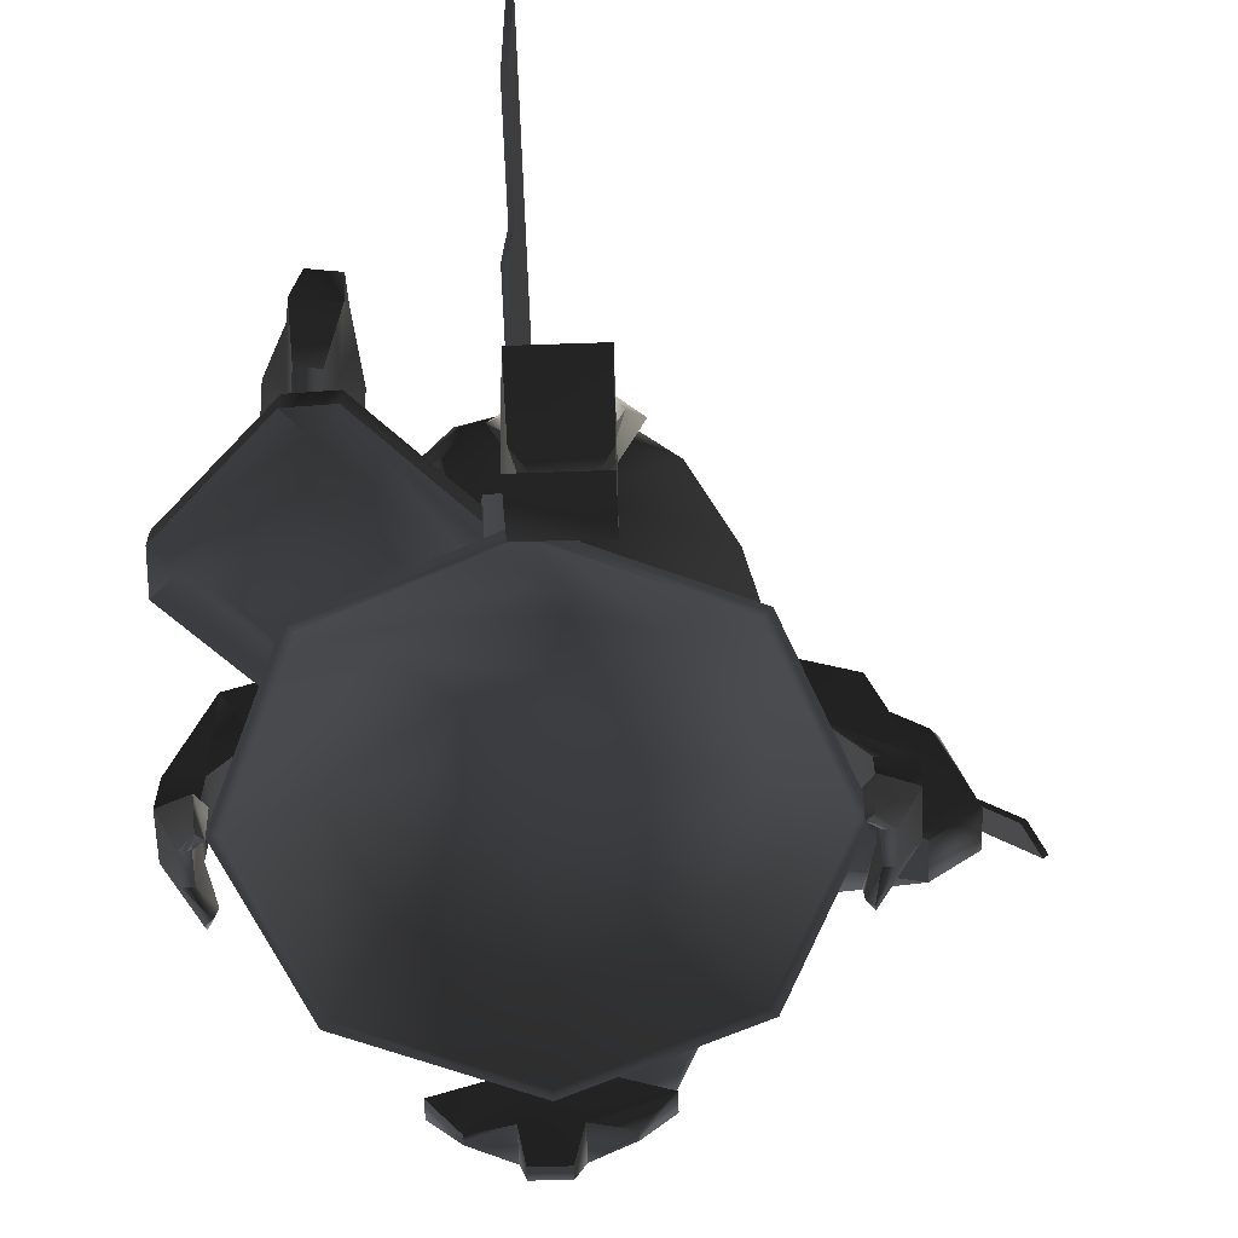
<metadata>
{"format":"obj","ext":"obj","renderer":"f3d","projection":"perspective","resolution":1024,"background":"white","views":[{"elev":-62.9,"azim":2.0,"up":"+Y"}]}
</metadata>
<code>
v  -3.227 -2.454 -14.95
v  -3.266 -0.7247 -16.6
v  1.589 -2.431 -18.37
v  -2.247 -4.299 -11.58
v  2.116 -4.299 -11.58
v  -1.511 0.5771 -17.99
v  -6.695 -0.6437 -11.09
v  -5.916 2.56 -13.1
v  -4.642 -3.961 -9.131
v  -8.108 0.5252 -7.202
v  -7.899 5.253 -9.922
v  -2.865 5.305 -14.86
v  -3.989 8.311 -11.37
v  1.099 1.078 -19.29
v  1.127 5.289 -17.56
v  0.9647 8.675 -13.04
v  -4.158 9.911 -7.682
v  1.518 10.48 -10.07
v  7.194 7.675 -13.21
v  7.3 10.17 -9.616
v  1.934 11.85 -7.242
v  7.476 11.51 -6.459
v  -8.348 6.831 -6.182
v  -4.085 11.01 -4.079
v  0.003225 12.35 -2.86
v  2.663 12.35 -1.758
v  -8.063 7.976 -2.663
v  -2.656 12.35 -1.758
v  -9.795 1.475 -3.996
v  -10.58 2.21 -1.327
v  -7.736 8.989 0.4066
v  -3.758 12.35 0.9015
v  -10.58 2.21 3.036
v  -7.128 9.962 3.727
v  -7.688 -3.402 -1.327
v  -7.688 -3.402 3.036
v  -8.471 5.636 6.523
v  -5.991 -0.5396 4.817
v  -5.263 9.038 7.71
v  -2.656 12.35 3.561
v  -6.218 6.747 10.41
v  -5.268 0.5524 8.867
v  -0.4927 -1.76 2.678
v  -0.6931 -2.98 6.38
v  -4.035 2.883 12.93
v  -2.284 -3.366 8.558
v  -3.854 9.153 11.71
v  -3.218 10.98 9.462
v  -2.956 6.687 12.87
v  -2.284 2.245 11.45
v  7.84 -3.402 3.11
v  2.079 -3.366 8.558
v  2.079 2.245 11.45
v  -0.7087 4.911 13.02
v  2.29 4.653 13.07
v  0.0884 8.821 12.82
v  -1.579 11.8 7.732
v  0.8178 11.89 7.629
v  0.003234 12.35 4.663
v  3.222 10.78 8.347
v  2.663 12.35 3.561
v  4.746 8.618 9.955
v  3.765 12.35 0.9015
v  7.327 9.364 7.601
v  4.826 6.194 12.47
v  8.683 8.62 4.692
v  6.716 5.834 11.23
v  9.465 7.415 1.06
v  9.229 3.569 7.839
v  10.29 6.274 -2.427
v  10.74 2.21 3.11
v  10.74 2.21 -1.253
v  9.721 4.847 -5.878
v  10.82 -0.3142 -4.571
v  7.84 -3.402 -1.253
v  9.065 3.287 -9.631
v  9.228 -2.411 -7.817
v  6.598 -3.387 -2.858
v  -0.5449 -2.496 -1.604
v  5.379 -4.291 -6.853
v  7.844 -3.588 -11.66
v  8.244 0.7234 -13.41
v  4.568 -5.651 -10.22
v  5.753 -3.206 -16.03
v  5.378 -2.272 -18.06
v  3.763 -0.335 -19.57
v  6.806 5.045 -16.25
v  2.736 -2.899 -14.75
v  -0.5568 -3.918 -5.578
v  -6.153 -3.121 -5.302
v  -0.5134 -5.488 -9.4
v  0.00324 -5.54 10.75
v  0.003235 -3.636 5.709
v  3.403 -3.636 4.301
v  6.969 -5.54 7.868
v  -3.396 -3.636 4.301
v  4.811 -3.636 0.9015
v  -6.963 -5.54 7.868
v  -9.692 -8.9 10.6
v  0.003237 -8.9 14.61
v  9.698 -8.901 10.6
v  9.855 -5.54 0.9015
v  3.403 -3.636 -2.498
v  13.71 -8.901 0.9015
v  6.969 -5.54 -6.065
v  10.16 -8.862 11.06
v  0.003238 -8.862 15.26
v  -10.15 -8.862 11.06
v  -14.36 -8.862 0.9015
v  -10.15 -8.862 -9.253
v  -13.71 -8.9 0.9015
v  -9.692 -8.901 -8.794
v  -9.848 -5.54 0.9015
v  0.003216 -8.862 -13.46
v  0.003216 -8.901 -12.81
v  -6.963 -5.54 -6.065
v  -4.804 -3.636 0.9015
v  0.003217 -5.54 -8.95
v  -3.396 -3.636 -2.498
v  10.16 -8.862 -9.253
v  9.698 -8.901 -8.794
v  0.003224 -3.636 -3.906
v  14.36 -8.862 0.9015
v  -4.203 -3.343 5.108
v  -7.769 -5.554 8.674
v  0.003237 -5.554 11.89
v  0.003235 -3.343 6.85
v  7.775 -5.554 8.674
v  -5.945 -3.343 0.9015
v  -10.99 -5.554 0.9015
v  -4.203 -3.343 -3.305
v  -7.769 -5.554 -6.871
v  0.003226 -3.343 -5.047
v  0.00322 -5.554 -10.09
v  4.21 -3.343 -3.305
v  7.775 -5.554 -6.871
v  5.952 -3.343 0.9015
v  10.99 -5.554 0.9015
v  4.21 -3.343 5.108
v  -1.414 -6.082 -13.69
v  -2.247 -4.299 -11.58
v  -1.627 -2.899 -14.75
v  -1.414 -6.045 -15.64
v  -1.6 -10.38 -13.55
v  1.469 -10.38 -13.55
v  1.283 -6.082 -13.69
v  5.603 -9.557 -12.6
v  2.116 -4.299 -11.58
v  0.9657 -13.54 -13.56
v  3.846 -10.86 -13.71
v  -1.096 -13.54 -13.56
v  -3.976 -10.86 -13.71
v  -5.734 -9.557 -12.6
v  -1.096 -13.55 -14.28
v  0.9657 -13.55 -14.28
v  1.283 -6.045 -15.64
v  1.469 -10.38 -15.77
v  -1.6 -10.38 -15.77
v  3.846 -10.86 -14.26
v  5.603 -9.535 -13.79
v  2.736 -2.899 -14.75
v  -5.734 -9.535 -13.79
v  -3.976 -10.86 -14.26
v  -14.48 -8.777 2.24
v  -14.48 -8.777 -0.4564
v  -14.48 -6.117 -0.4564
v  -14.48 -6.117 2.24
v  -14.48 -11.55 -0.01417
v  -13.72 -10.71 -1.588
v  -14.48 -11.55 1.798
v  -13.72 -12.5 2.818
v  -13.72 -10.71 3.372
v  -13.72 -12.5 -1.034
v  -14.13 -12.51 -1.377
v  -14.26 -11.08 -2.491
v  -14.26 -11.08 4.275
v  -14.13 -12.51 3.161
v  -15.12 -11.56 1.798
v  -15.12 -11.56 -0.01417
v  -16.42 -6.081 2.24
v  -16.42 -6.081 -0.4564
v  -16.42 -8.777 -0.4564
v  -16.42 -8.777 2.24
v  -14.5 0.03249 -1.29
v  -14.5 0.03249 3.073
v  -10.58 2.21 -1.327
v  -10.58 2.21 3.036
v  -12.37 -4.335 -1.29
v  -12.37 -4.335 3.073
v  -7.688 -3.402 3.036
v  -7.688 -3.402 -1.327
v  14.48 -8.777 -0.4564
v  14.48 -8.777 2.24
v  14.48 -6.117 2.24
v  14.48 -6.117 -0.4564
v  14.48 -11.55 1.798
v  13.72 -10.71 3.372
v  14.48 -11.55 -0.01418
v  13.72 -10.71 -1.588
v  13.72 -12.5 -1.034
v  13.72 -12.5 2.818
v  14.13 -12.51 3.161
v  14.26 -11.08 4.275
v  14.26 -11.08 -2.491
v  14.13 -12.51 -1.377
v  15.12 -11.56 -0.01418
v  15.12 -11.56 1.798
v  16.42 -6.081 -0.4564
v  16.42 -6.081 2.24
v  16.42 -8.777 2.24
v  16.42 -8.777 -0.4564
v  14.5 0.03249 3.073
v  14.5 0.03249 -1.29
v  10.58 2.21 3.036
v  10.58 2.21 -1.327
v  12.37 -4.335 -1.29
v  12.37 -4.335 3.073
v  7.688 -3.402 -1.327
v  7.688 -3.402 3.036
v  3.17 -6.02 17.28
v  0.4739 -6.02 17.28
v  0.4739 -8.68 17.28
v  3.17 -8.68 17.28
v  0.9162 -3.249 17.27
v  -0.6577 -4.089 18.04
v  2.728 -3.249 17.27
v  4.302 -4.089 18.04
v  3.748 -2.293 18.03
v  -0.104 -2.293 18.03
v  -0.4465 -2.288 17.62
v  -1.561 -3.718 17.49
v  5.205 -3.718 17.49
v  4.091 -2.288 17.62
v  2.728 -3.24 16.64
v  0.9162 -3.24 16.64
v  3.17 -8.716 15.33
v  0.4739 -8.716 15.33
v  0.4739 -6.02 15.33
v  3.17 -6.02 15.33
v  -0.3593 -14.83 17.26
v  4.004 -14.83 17.26
v  -0.3221 -17.01 21.17
v  4.041 -17.01 21.17
v  4.004 -10.46 19.39
v  -0.3593 -10.46 19.39
v  4.041 -11.4 24.07
v  -0.3221 -11.4 24.07
v  -7.84 -1.668 17.7
v  -2.112 -1.668 11.97
v  -2.112 -0.1512 11.97
v  -7.84 -0.1512 17.7
v  -10.48 -1.668 17.59
v  -10.48 -0.1512 17.59
v  -16.75 -0.1512 11.32
v  -16.75 -1.668 11.32
v  -16.86 -0.1512 8.683
v  -11.13 -0.1512 2.955
v  -11.13 -1.668 2.955
v  -16.86 -1.668 8.683
v  -9.212 0.1017 16.33
v  -2.22 -0.1512 9.337
v  -8.494 -0.1512 3.063
v  -15.49 0.1017 10.06
v  -13.87 -3.5 10.13
v  -9.684 -3.5 5.947
v  -5.104 -3.5 10.53
v  -9.286 -3.5 14.71
v  -9.212 -1.921 16.33
v  -2.22 -1.668 9.337
v  -8.494 -1.668 3.063
v  -15.49 -1.921 10.06
v  -11.57 6.434 11.47
v  -11.57 11.54 11.48
v  -10.33 11.54 10.96
v  -10.33 6.434 10.96
v  -12.09 11.54 12.72
v  -10.33 12.52 12.72
v  -12.09 6.433 12.72
v  -11.57 6.432 13.96
v  -11.57 11.54 13.97
v  -10.33 6.431 14.48
v  -10.33 11.54 14.48
v  -9.083 6.432 13.96
v  -9.083 11.54 13.97
v  -8.567 6.433 12.72
v  -8.567 11.54 12.72
v  -10.33 12.52 12.72
v  -9.083 6.434 11.47
v  -9.083 11.54 11.48
v  -2.656 14.5 3.56
v  -2.656 12.35 3.561
v  0.00324 12.35 4.663
v  0.003242 14.5 4.662
v  -3.757 14.5 0.9015
v  -3.758 12.35 0.9015
v  -2.656 14.5 -1.758
v  -2.656 12.35 -1.758
v  0.003231 14.5 -2.859
v  0.00323 12.35 -2.86
v  2.663 12.35 3.561
v  2.662 14.5 3.56
v  3.765 12.35 0.9015
v  3.764 14.5 0.9015
v  2.663 12.35 -1.758
v  2.662 14.5 -1.758
v  -1.478 15.69 0.9015
v  0.003239 15.69 2.383
v  0.003237 15.98 0.9015
v  1.485 15.69 0.9015
v  0.003235 15.69 -0.5801
v  -7.811 0.04135 9.961
v  -8.003 0.04135 8.446
v  -8.003 8.118 8.446
v  -7.811 8.118 9.961
v  -9.141 6.664 7.193
v  -9.141 1.495 7.193
v  -13.17 8.118 10.64
v  -13.36 8.118 9.124
v  -13.36 0.04135 9.124
v  -13.17 0.04135 10.64
v  -12.57 1.495 7.628
v  -11.18 10.01 9.349
v  -12.57 6.664 7.628
v  -11.12 10.01 9.879
v  -3.847 10.01 8.958
v  -4.127 10.01 8.455
v  -5.807 8.118 8.167
v  -5.147 8.118 9.623
v  -10.68 9.311 18.12
v  -12.13 6.456 15.53
v  -10.87 4.595 16.66
v  -10.55 1.539 14.65
v  -10.17 9.312 19.7
v  -10.42 4.595 20.18
v  -11.71 0.1032 10.37
v  -12.77 6.456 10.49
v  -10.11 1.539 18.16
v  -8.122 6.46 9.904
v  -7.483 6.46 14.94
v  -9.177 0.1053 10.05
v  -9.216 1.54 14.48
v  -8.231 9.313 17.81
v  -8.412 4.597 16.35
v  -8.77 1.54 17.99
v  -7.966 4.597 19.87
v  -8.333 9.313 19.47
v  -11.09 5.757 7.534
v  -12.92 5.757 -3.47
v  -11.73 6.13 7.616
v  -11.73 5.384 7.616
v  -0.7937 5.683 20.97
v  -1.069 5.769 20.97
v  -1.086 5.753 12.89
v  -0.8101 5.666 12.89
v  -0.7043 6.93 29.16
v  -0.3546 8.204 32.23
v  -0.38 8.123 12.81
v  -0.7083 6.917 22.25
v  -0.005743 8.005 12.81
v  0.01969 8.086 32.23
v  -0.4285 6.843 29.16
v  -0.4326 6.831 22.25
v  17.87 4.189 -8.303
v  17.87 4.189 -10.66
v  20.72 7.034 -10.66
v  20.72 7.034 -8.303
v  11.9 6.504 -10.83
v  8.751 3.716 -9.696
v  7.724 7.762 -10.16
v  9.184 9.22 -10.83
v  13.07 6.392 -12.49
v  9.073 10.4 -12.49
v  8.541 10.93 -11.74
v  14.52 15.84 -12.49
v  18.52 11.84 -12.49
v  13.99 16.37 -11.74
v  15.06 16.37 -11.74
v  19.05 12.37 -11.74
v  13.99 16.37 -7.225
v  8.541 10.93 -7.225
v  19.05 12.37 -7.225
v  15.06 16.37 -7.225
v  9.073 10.4 -6.473
v  13.07 6.392 -6.473
v  18.52 11.84 -6.473
v  14.52 15.84 -6.473
v  11.9 6.504 -8.135
v  9.184 9.22 -8.135
v  9.098 3.784 -8.774
v  7.984 8.27 -8.66
v  15.36 16.11 -11.65
v  23.79 7.672 -11.65
v  22.78 8.681 -10.22
v  15.39 16.08 -10.22
v  16.34 15.78 -11.65
v  16.37 15.75 -10.22
v  24.12 7.996 -11.65
v  23.11 9.005 -10.22
v  16.82 12.49 -12.45
v  16.66 11.95 -12.88
v  14.81 12.11 -12.88
v  14.6 12.61 -12.45
v  17.64 10.98 -12.88
v  15.77 9.1 -12.88
v  13.79 11.07 -12.88
v  13.11 11.11 -12.45
v  18.39 10.92 -12.45
v  15.86 8.376 -12.45
v  14.51 16.13 -6.897
v  14.51 16.16 -6.936
v  14.54 16.17 -6.897
v  14.49 16.17 -6.897
v  14.54 16.15 -12.08
v  14.51 16.16 -12.12
v  14.51 16.19 -12.08
v  14.49 16.15 -12.08
v  0.003241 16.04 0.9111
v  0.003241 16.01 0.8724
v  -0.02045 16 0.9111
v  0.02693 16 0.9111
v  -11.29 5.771 -3.649
v  -11.27 5.757 -3.688
v  -11.27 5.73 -3.649
v  -11.24 5.771 -3.649
v  -11.46 9.343 19.68
v  -11.44 9.33 19.65
v  -11.45 9.312 19.68
v  -11.42 9.335 19.68
v  -16.78 -0.8948 11.33
v  -16.76 -0.89 11.31
v  -16.75 -0.9031 11.33
v  -16.75 -0.872 11.33
v  -0.1409 8.155 32.24
v  -0.1541 8.169 32.22
v  -0.1493 8.187 32.24
v  -0.172 8.164 32.24
v  24.09 7.955 -11.65
v  24.07 7.95 -11.68
v  24.06 7.963 -11.65
v  24.06 7.932 -11.65
v  -9.625 9.343 19.68
v  -9.612 9.33 19.65
v  -9.617 9.312 19.68
v  -9.594 9.335 19.68
g frm-sphere6
f 1 2 3
f 4 1 3
f 5 4 3
f 2 6 3
f 1 7 8
f 2 1 8
f 1 4 7
f 4 9 7
f 4 5 9
f 7 10 11
f 8 7 11
f 7 9 10
f 2 8 12
f 8 11 13
f 12 8 13
f 6 2 12
f 6 14 3
f 6 12 15
f 12 13 16
f 15 12 16
f 13 17 18
f 16 13 18
f 13 11 17
f 15 16 19
f 16 18 20
f 19 16 20
f 18 21 22
f 20 18 22
f 18 17 21
f 17 23 24
f 17 24 21
f 11 23 17
f 21 25 26
f 22 21 26
f 21 24 25
f 24 27 28
f 23 27 24
f 24 28 25
f 10 29 23
f 11 10 23
f 23 29 27
f 29 30 27
f 27 30 31
f 27 31 28
f 28 31 32
f 30 33 31
f 31 33 34
f 31 34 32
f 35 36 30
f 29 35 30
f 30 36 33
f 33 37 34
f 36 38 33
f 33 38 37
f 34 37 39
f 34 39 40
f 32 34 40
f 37 41 39
f 38 42 37
f 37 42 41
f 43 44 38
f 36 43 38
f 38 44 42
f 42 45 41
f 44 46 42
f 42 46 45
f 41 47 48
f 39 41 48
f 41 45 47
f 45 49 47
f 46 50 45
f 51 52 46
f 44 51 46
f 50 53 54
f 50 54 49
f 53 55 54
f 54 55 56
f 45 50 49
f 48 47 56
f 47 49 56
f 57 48 56
f 39 48 57
f 40 39 57
f 40 57 58
f 58 57 56
f 59 40 58
f 59 58 60
f 60 58 56
f 61 59 60
f 61 60 62
f 62 60 56
f 63 61 64
f 64 61 62
f 64 62 65
f 65 62 56
f 66 64 67
f 67 64 65
f 66 63 64
f 26 63 66
f 68 66 69
f 69 66 67
f 68 26 66
f 22 26 68
f 70 68 71
f 71 68 69
f 70 22 68
f 71 69 52
f 69 67 53
f 52 69 53
f 51 71 52
f 72 70 71
f 73 70 72
f 20 22 70
f 73 20 70
f 74 72 75
f 74 73 72
f 76 73 74
f 19 20 73
f 76 19 73
f 77 74 78
f 78 74 75
f 77 76 74
f 78 75 43
f 75 51 44
f 43 75 44
f 79 78 43
f 80 77 78
f 81 77 80
f 82 76 77
f 81 82 77
f 83 81 80
f 84 81 83
f 85 82 81
f 84 85 81
f 86 87 82
f 85 86 82
f 82 87 76
f 87 19 76
f 87 15 19
f 14 15 87
f 14 6 15
f 86 14 87
f 84 88 3
f 88 84 83
f 85 84 3
f 86 85 3
f 67 65 55
f 53 67 55
f 55 65 56
f 79 43 36
f 35 79 36
f 89 79 35
f 80 78 79
f 89 80 79
f 90 35 29
f 90 89 35
f 91 89 90
f 83 80 89
f 91 83 89
f 9 90 10
f 10 90 29
f 9 91 90
f 5 91 9
f 83 91 5
f 88 83 5
f 88 5 3
f 49 54 56
f 14 86 3
g frm-sphere7
f 92 93 94
f 95 92 94
f 94 93 96
f 97 94 96
f 95 94 97
f 98 96 93
f 92 98 93
f 99 98 92
f 100 99 92
f 100 92 95
f 101 95 102
f 101 100 95
f 102 95 97
f 103 97 96
f 102 97 103
f 104 101 102
f 104 102 105
f 105 102 103
f 106 101 104
f 107 100 101
f 106 107 101
f 108 99 100
f 107 108 100
f 108 109 99
f 109 110 111
f 109 111 99
f 110 112 111
f 111 112 113
f 111 113 98
f 99 111 98
f 110 114 112
f 114 115 112
f 112 115 116
f 112 116 113
f 113 116 117
f 113 117 96
f 98 113 96
f 115 118 116
f 116 118 119
f 116 119 117
f 120 121 115
f 114 120 115
f 115 121 118
f 121 105 118
f 118 105 122
f 118 122 119
f 119 122 96
f 96 117 119
f 122 103 96
f 105 103 122
f 121 104 105
f 123 104 121
f 120 123 121
f 123 106 104
f 124 125 126
f 127 124 126
f 126 125 107
f 126 107 106
f 128 126 106
f 127 126 128
f 124 129 125
f 129 130 125
f 129 131 130
f 130 109 108
f 125 130 108
f 131 132 130
f 130 132 109
f 131 133 132
f 132 110 109
f 132 134 110
f 133 134 132
f 133 135 134
f 134 136 114
f 135 136 134
f 134 114 110
f 135 137 136
f 136 138 120
f 137 138 136
f 136 120 114
f 137 139 138
f 138 128 123
f 139 128 138
f 138 123 120
f 139 127 128
f 128 106 123
f 125 108 107
g frm-cube14
f 140 141 142
f 143 140 142
f 144 145 146
f 140 144 146
f 146 145 147
f 146 148 141
f 140 146 141
f 149 145 144
f 145 150 147
f 151 149 144
f 144 140 152
f 140 153 152
f 154 155 149
f 151 154 149
f 143 156 157
f 158 143 157
f 154 158 157
f 155 154 157
f 157 156 159
f 156 160 159
f 156 143 161
f 143 158 162
f 143 142 161
f 158 163 162
f 147 150 159
f 160 147 159
f 152 153 162
f 163 152 162
f 155 157 145
f 149 155 145
f 151 144 158
f 154 151 158
f 143 162 153
f 140 143 153
f 144 152 163
f 158 144 163
f 157 159 150
f 145 157 150
f 146 147 160
f 156 146 160
f 156 161 148
f 146 156 148
g frm-cube12
f 164 165 166
f 167 164 166
f 168 165 164
f 169 165 168
f 170 168 164
f 171 170 164
f 172 171 164
f 173 169 168
f 174 175 169
f 173 174 169
f 171 172 176
f 177 171 176
f 178 179 168
f 170 178 168
f 180 181 182
f 183 180 182
f 178 183 182
f 179 178 182
f 174 179 182
f 175 174 182
f 181 180 184
f 180 185 184
f 184 185 186
f 185 187 186
f 176 183 178
f 177 176 178
f 173 168 179
f 174 173 179
f 177 178 170
f 171 177 170
f 166 188 189
f 167 166 189
f 189 188 190
f 188 191 190
f 184 186 191
f 188 184 191
f 181 184 188
f 166 181 188
f 181 166 182
f 166 165 182
f 175 182 165
f 169 175 165
f 164 167 180
f 183 164 180
f 180 167 185
f 167 189 185
f 185 189 187
f 189 190 187
f 172 164 183
f 176 172 183
g frm-cube36
f 192 193 194
f 195 192 194
f 193 192 196
f 193 196 197
f 192 198 196
f 192 199 200
f 198 192 200
f 196 201 197
f 197 201 202
f 203 197 202
f 204 205 200
f 199 204 200
f 206 207 196
f 198 206 196
f 208 209 210
f 211 208 210
f 210 207 206
f 211 210 206
f 210 203 202
f 207 210 202
f 212 209 208
f 213 212 208
f 214 212 213
f 215 214 213
f 211 206 204
f 206 205 204
f 198 200 205
f 206 198 205
f 207 202 201
f 196 207 201
f 216 195 194
f 217 216 194
f 218 216 217
f 219 218 217
f 215 213 216
f 218 215 216
f 216 213 195
f 213 208 195
f 192 195 208
f 211 192 208
f 192 211 199
f 211 204 199
f 194 193 210
f 209 194 210
f 210 193 203
f 193 197 203
f 217 194 209
f 212 217 209
f 219 217 212
f 214 219 212
g frm-cube37
f 220 221 222
f 223 220 222
f 221 220 224
f 221 224 225
f 220 226 224
f 220 227 228
f 226 220 228
f 224 229 225
f 225 229 230
f 231 225 230
f 232 233 228
f 227 232 228
f 234 235 224
f 226 234 224
f 236 237 238
f 239 236 238
f 238 235 234
f 239 238 234
f 238 231 230
f 235 238 230
f 240 237 236
f 241 240 236
f 242 240 241
f 243 242 241
f 239 234 232
f 234 233 232
f 226 228 233
f 234 226 233
f 235 230 229
f 224 235 229
f 244 223 222
f 245 244 222
f 246 244 245
f 247 246 245
f 243 241 244
f 246 243 244
f 244 241 223
f 241 236 223
f 220 223 236
f 239 220 236
f 220 239 227
f 239 232 227
f 222 221 238
f 237 222 238
f 238 221 231
f 221 225 231
f 245 222 237
f 240 245 237
f 247 245 240
f 242 247 240
g frm-cube11
f 248 249 250
f 251 248 250
f 252 248 251
f 253 252 251
f 252 253 254
f 255 252 254
f 256 257 258
f 259 256 258
f 254 256 259
f 255 254 259
f 260 261 262
f 263 260 262
f 256 263 262
f 257 256 262
f 250 261 260
f 253 260 263
f 251 250 260
f 251 260 253
f 254 253 263
f 263 256 254
f 264 265 266
f 267 264 266
f 268 267 266
f 269 268 266
f 269 266 265
f 270 265 264
f 270 269 265
f 271 264 267
f 271 270 264
f 268 271 267
f 268 269 248
f 255 271 268
f 252 255 268
f 268 248 252
f 269 249 248
f 259 271 255
f 258 270 271
f 259 258 271
g frm-cyl1
f 272 273 274
f 275 272 274
f 273 276 277
f 278 276 273
f 272 278 273
f 274 273 277
f 278 279 276
f 279 280 276
f 276 280 277
f 279 281 280
f 281 282 280
f 283 284 282
f 281 283 282
f 285 286 284
f 283 285 284
f 284 286 287
f 288 289 286
f 285 288 286
f 286 289 277
f 286 277 287
f 282 284 287
f 289 274 277
f 275 274 289
f 288 275 289
f 282 287 277
f 280 282 277
g frm-sphere8
f 290 291 292
f 293 290 292
f 294 295 291
f 290 294 291
f 296 297 295
f 294 296 295
f 298 299 297
f 296 298 297
f 293 292 300
f 301 293 300
f 301 300 302
f 303 301 302
f 303 302 304
f 305 303 304
f 305 304 299
f 298 305 299
f 306 307 308
f 307 309 308
f 309 310 308
f 310 306 308
f 307 306 290
f 307 293 301
f 309 307 301
f 290 293 307
f 306 294 290
f 306 310 296
f 296 294 306
f 310 298 296
f 310 309 305
f 305 298 310
f 309 303 305
f 301 303 309
g frm-cube15
f 311 312 313
f 314 311 313
f 313 312 315
f 312 316 315
f 317 318 319
f 320 317 319
f 319 318 321
f 318 317 322
f 318 323 321
f 317 324 322
f 324 325 326
f 322 324 326
f 326 327 313
f 322 326 313
f 325 324 317
f 314 328 325
f 317 314 325
f 313 318 322
f 313 315 323
f 318 313 323
f 320 319 312
f 311 320 312
f 312 319 316
f 319 321 316
f 311 314 317
f 320 311 317
f 315 316 321
f 323 315 321
f 313 327 328
f 314 313 328
g frm-cube33
f 329 330 331
f 332 331 330
f 333 329 331
f 334 333 331
f 334 331 332
f 335 330 336
f 330 335 332
f 337 334 332
f 338 339 340
f 341 340 339
f 339 342 343
f 339 343 341
f 344 341 343
f 345 343 342
f 345 344 343
f 346 345 342
f 333 334 345
f 346 333 345
f 337 344 345
f 334 337 345
f 344 337 341
f 337 332 341
f 341 332 340
f 332 335 340
f 330 339 338
f 336 330 338
f 342 339 330
f 329 342 330
f 346 342 329
f 333 346 329
g frm-tetra1_1
f 347 348 349
f 348 347 350
f 350 349 348
g frm-extru48
f 351 352 353
f 354 351 353
f 355 356 357
f 358 355 357
f 357 353 352
f 352 358 357
f 359 357 356
f 360 359 356
f 360 361 362
f 359 360 362
f 359 362 351
f 351 354 359
f 362 358 352
f 351 362 352
f 356 355 361
f 360 356 361
f 361 355 358
f 362 361 358
g frm-cube34
f 363 364 365
f 366 363 365
f 367 368 369
f 370 367 369
f 371 367 370
f 372 371 370
f 370 373 372
f 371 372 374
f 375 371 374
f 371 375 364
f 364 367 371
f 372 373 376
f 374 372 376
f 376 377 374
f 374 377 378
f 375 374 378
f 375 365 364
f 378 365 375
f 379 376 373
f 380 379 373
f 381 378 377
f 382 381 377
f 383 384 385
f 386 383 385
f 385 384 366
f 385 381 382
f 386 385 382
f 366 381 385
f 384 363 366
f 384 383 387
f 387 363 384
f 383 388 387
f 387 388 389
f 380 388 383
f 388 390 389
f 383 386 380
f 386 379 380
f 382 379 386
f 381 366 365
f 378 381 365
f 367 364 363
f 387 367 363
f 373 370 388
f 380 373 388
f 377 376 379
f 382 377 379
f 370 369 390
f 388 370 390
f 387 389 368
f 367 387 368
g frm-cube12_1
f 391 392 393
f 394 391 393
f 391 394 395
f 394 396 395
f 395 396 397
f 396 398 397
f 395 397 392
f 391 395 392
f 394 393 398
f 396 394 398
f 392 397 398
f 393 392 398
g frm-extru50
f 399 400 401
f 402 399 401
f 403 404 405
f 400 403 405
f 405 401 400
f 402 401 405
f 406 402 405
f 407 403 400
f 399 407 400
f 408 404 403
f 407 408 403
f 405 404 408
f 406 405 408
g frm-SS_32
f 409 410 411
f 410 409 412
f 411 412 409
f 412 411 410
g frm-SS_31
f 413 414 415
f 416 415 414
f 415 416 413
f 414 413 416
g frm-SS_30
f 417 418 419
f 418 417 420
f 419 420 417
f 420 419 418
g frm-SS_29
f 421 422 423
f 424 423 422
f 423 424 421
f 422 421 424
g frm-SS_33
f 425 426 427
f 426 425 428
f 427 428 425
f 428 427 426
g frm-SS_34
f 429 430 431
f 432 431 430
f 431 432 429
f 430 429 432
g frm-SS_35
f 433 434 435
f 434 433 436
f 435 436 433
f 436 435 434
g frm-SS_36
f 437 438 439
f 440 439 438
f 439 440 437
f 438 437 440
g frm-SS_37
f 441 442 443
f 442 441 444
f 443 444 441
f 444 443 442

</code>
